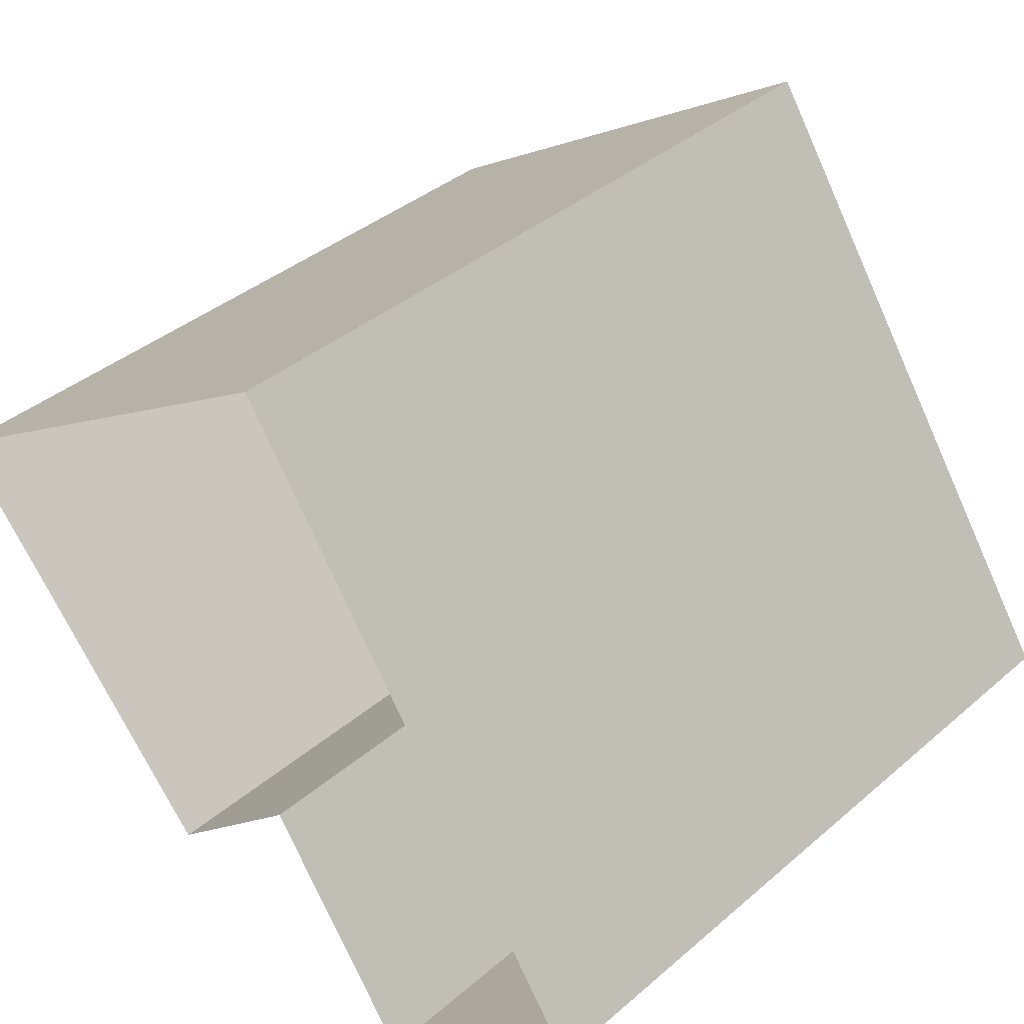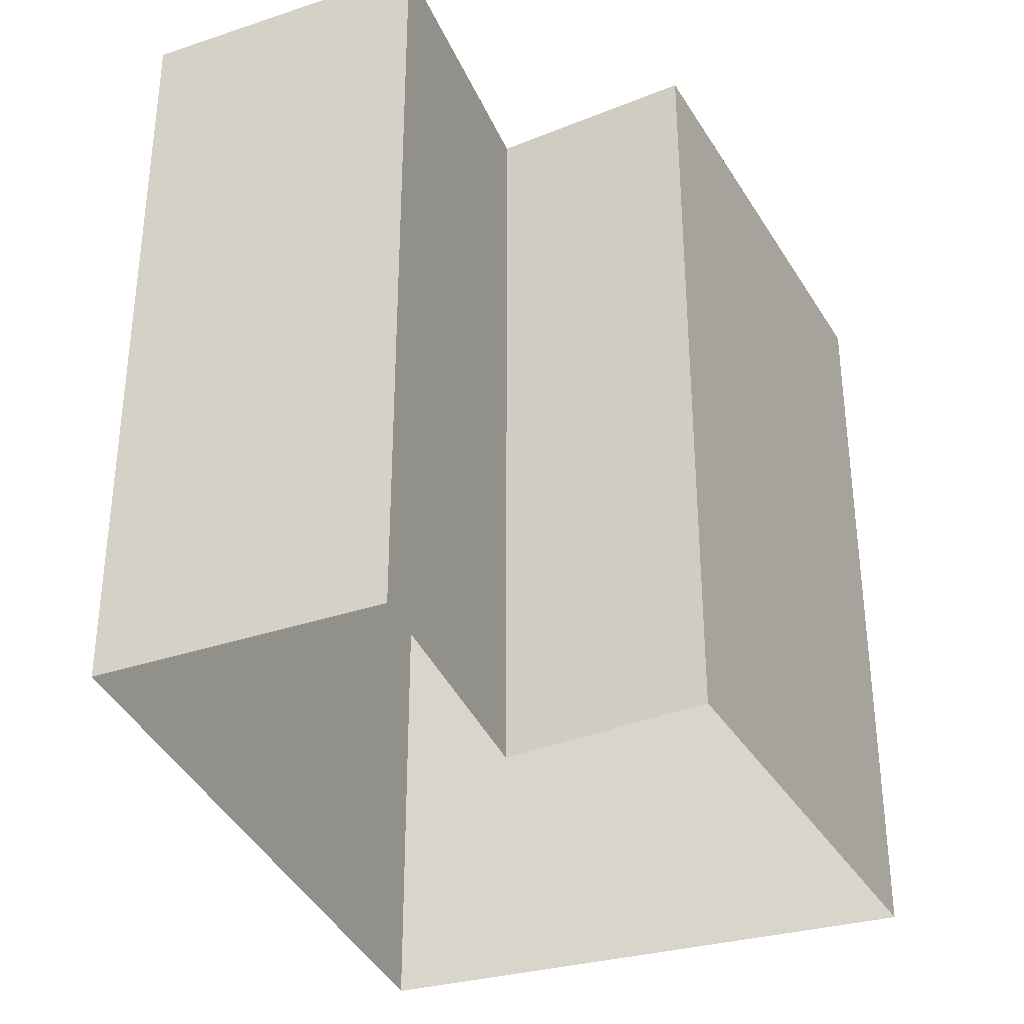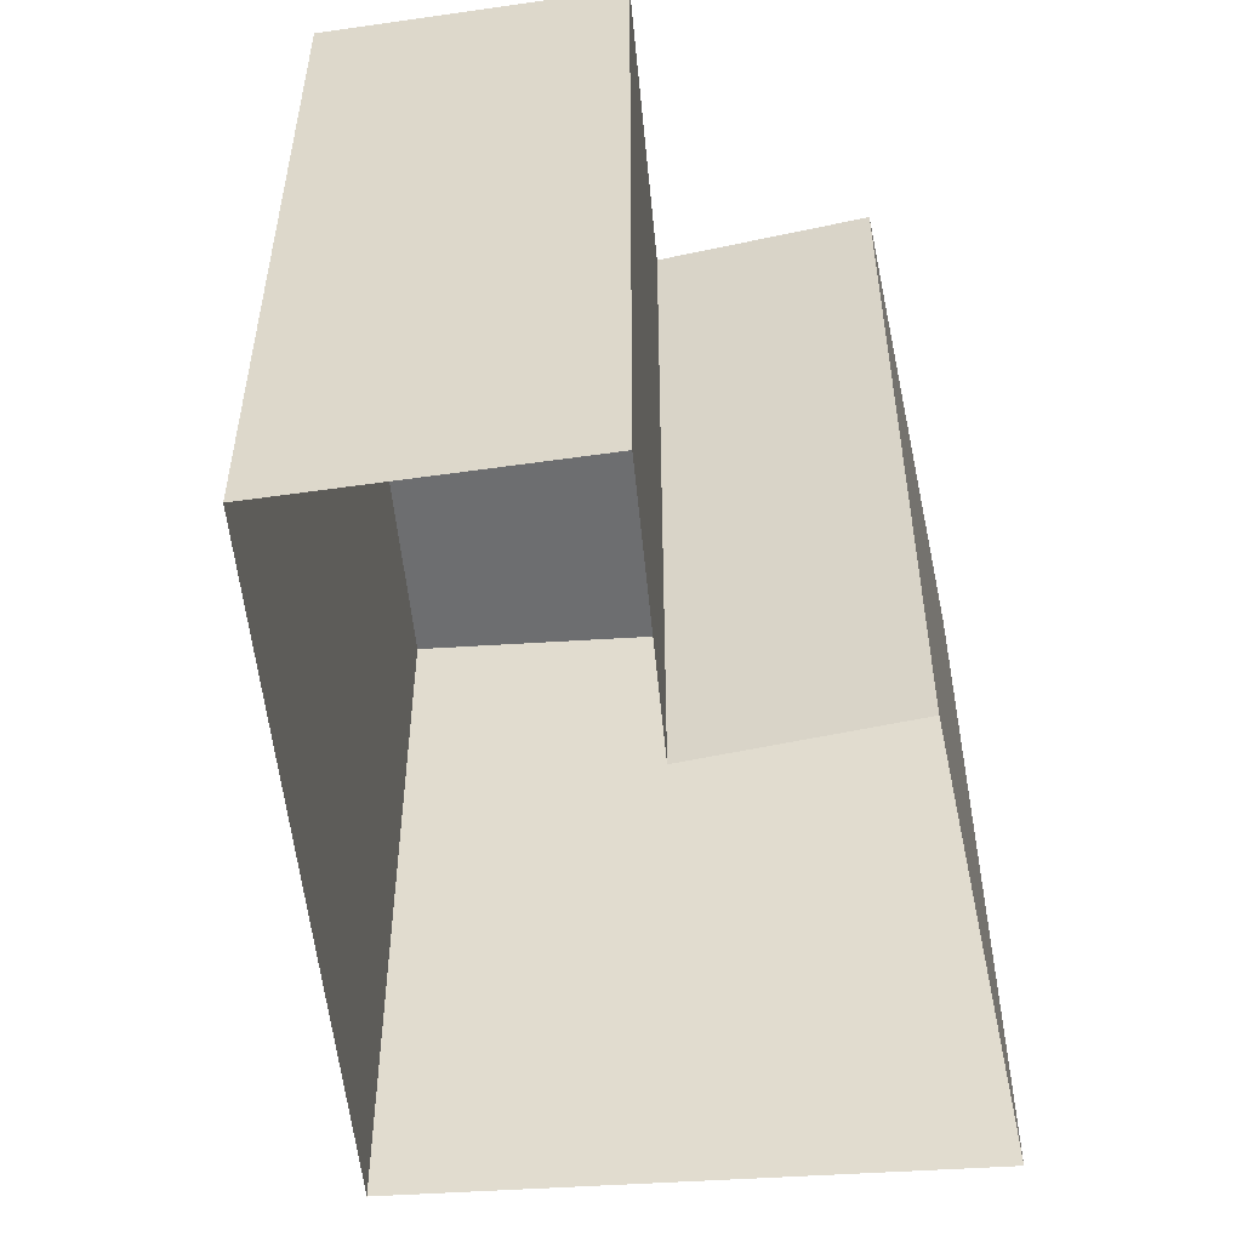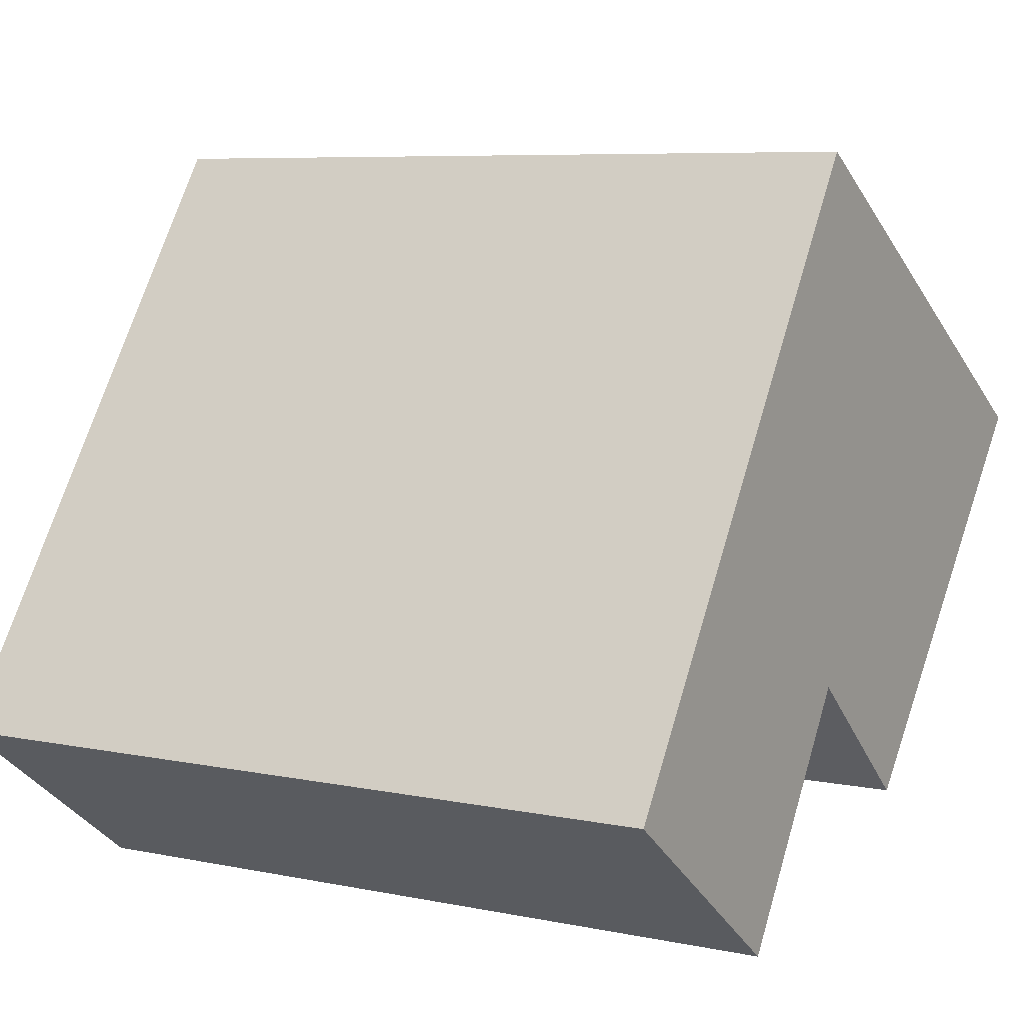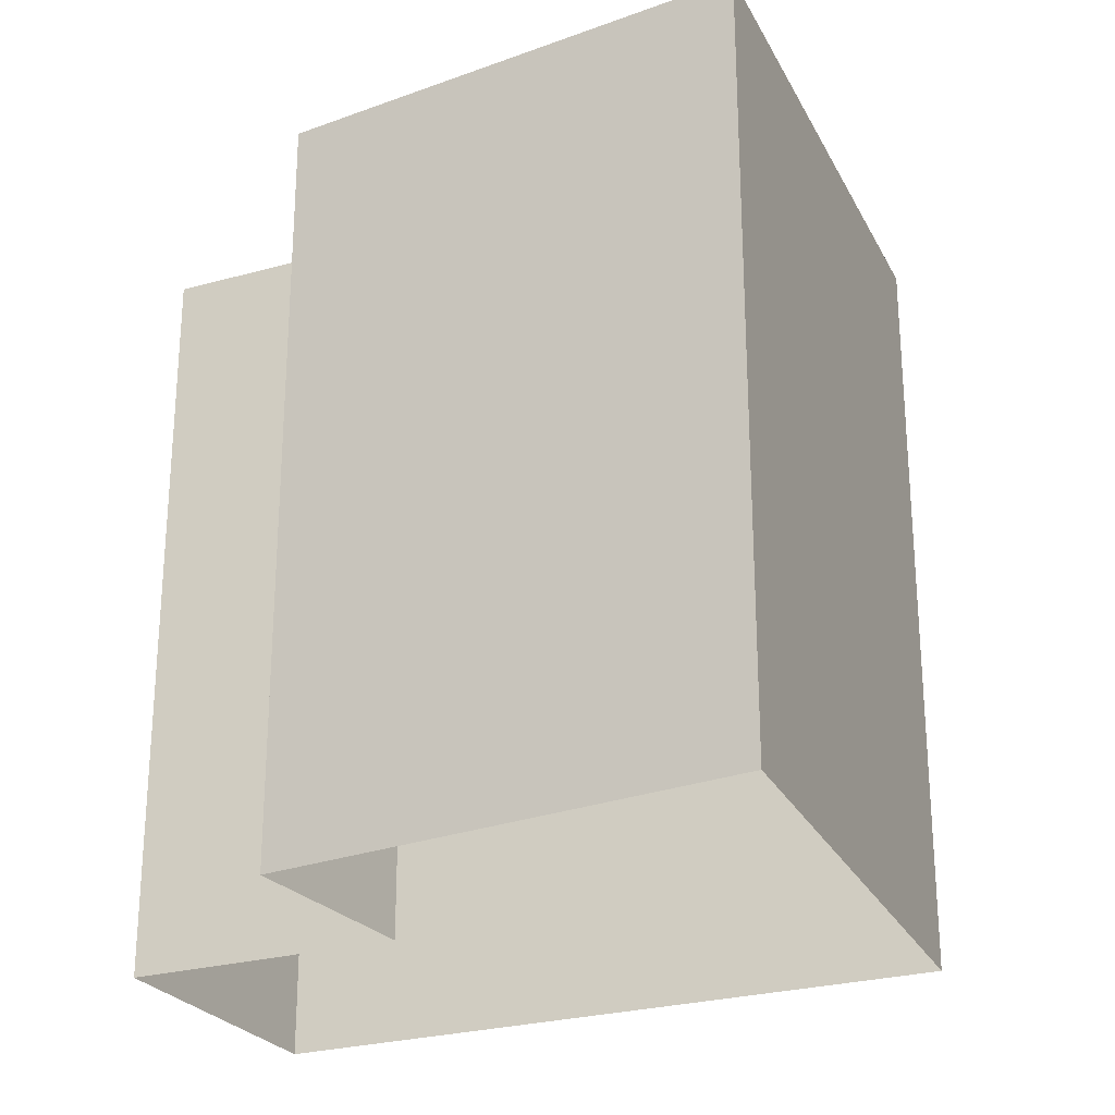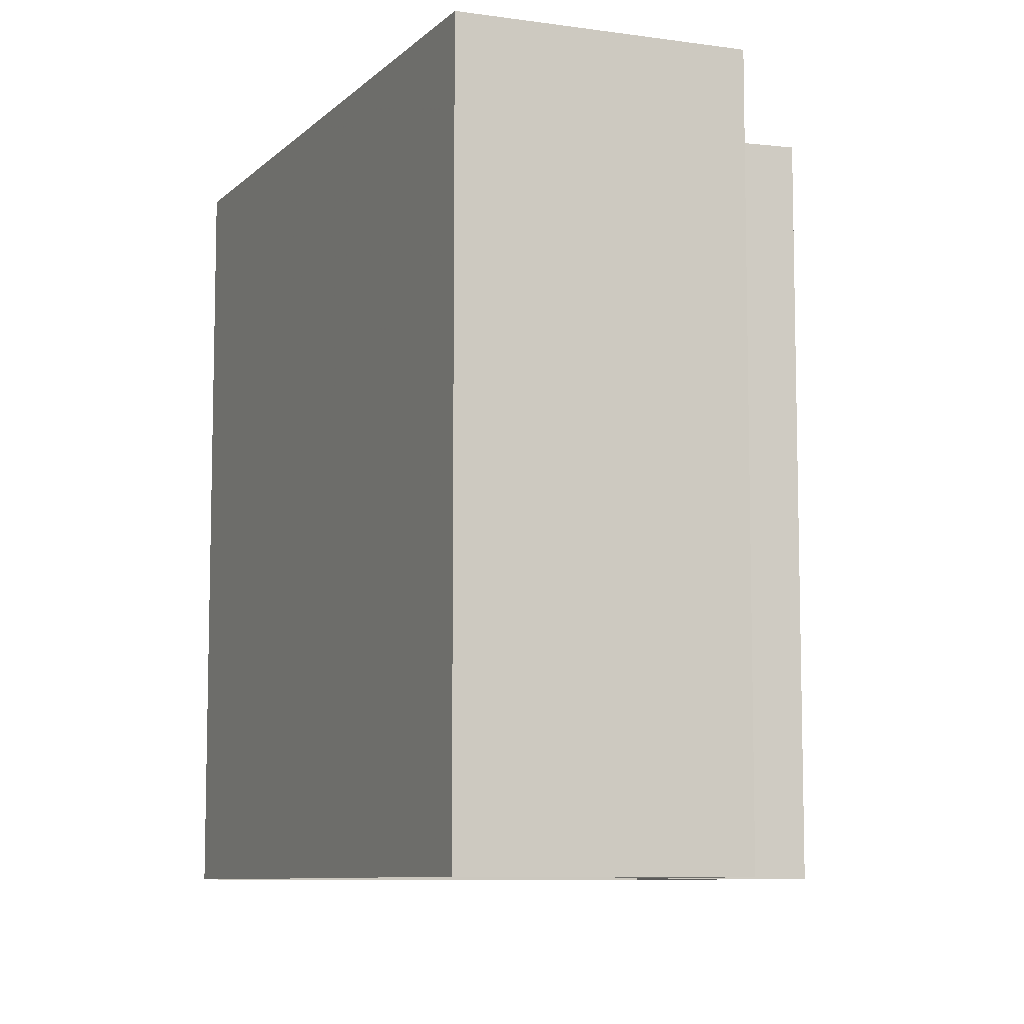
<metadata>
{"format":"obj","ext":"obj","renderer":"f3d","projection":"perspective","resolution":1024,"background":"white","views":[{"elev":38.1,"azim":42.8,"up":"+Z"},{"elev":-35.5,"azim":167.2,"up":"+Y"},{"elev":-54.3,"azim":151.8,"up":"+Y"},{"elev":7.1,"azim":121.0,"up":"+Z"},{"elev":-26.5,"azim":-100.0,"up":"+Y"},{"elev":-8.6,"azim":121.8,"up":"+Y"}]}
</metadata>
<code>
v 0 0 5.25
v 5 0 -2.25
v 2 0 -4.5
v 0 0 -1.5
v -2 0 -3.25
v -6 0 1.5
v 0 0 5.25
v 0 10 5.25
v 5 10 -2.25
v 2 10 -4.5
v 0 10 -1.5
v -2 10 -3.25
v -6 10 1.5
v 0 10 5.25
v 0 10 5.25
v 2.5 10 1.5
v 5 10 -2.25
v 3.5 10 -3.375
v 2 10 -4.5
v 1 10 -3
v 0 10 -1.5
v -1 10 -2.375
v -2 10 -3.25
v -4 10 -0.875
v -6 10 1.5
v -3 10 3.375
v -1.5 10 4.312
v -1.872 10 -0.3693
f 8 1 2
f 2 9 8
f 9 2 3
f 3 10 9
f 10 3 4
f 4 11 10
f 11 4 5
f 5 12 11
f 12 5 6
f 6 13 12
f 13 6 7
f 7 14 13
f 14 7 1
f 1 8 14
f 16 17 18
f 16 18 20
f 18 19 20
f 16 20 21
f 24 25 26
f 15 16 27
f 21 22 28
f 22 23 28
f 23 24 28
f 24 26 28
f 16 21 28
f 16 28 27
f 26 27 28

</code>
